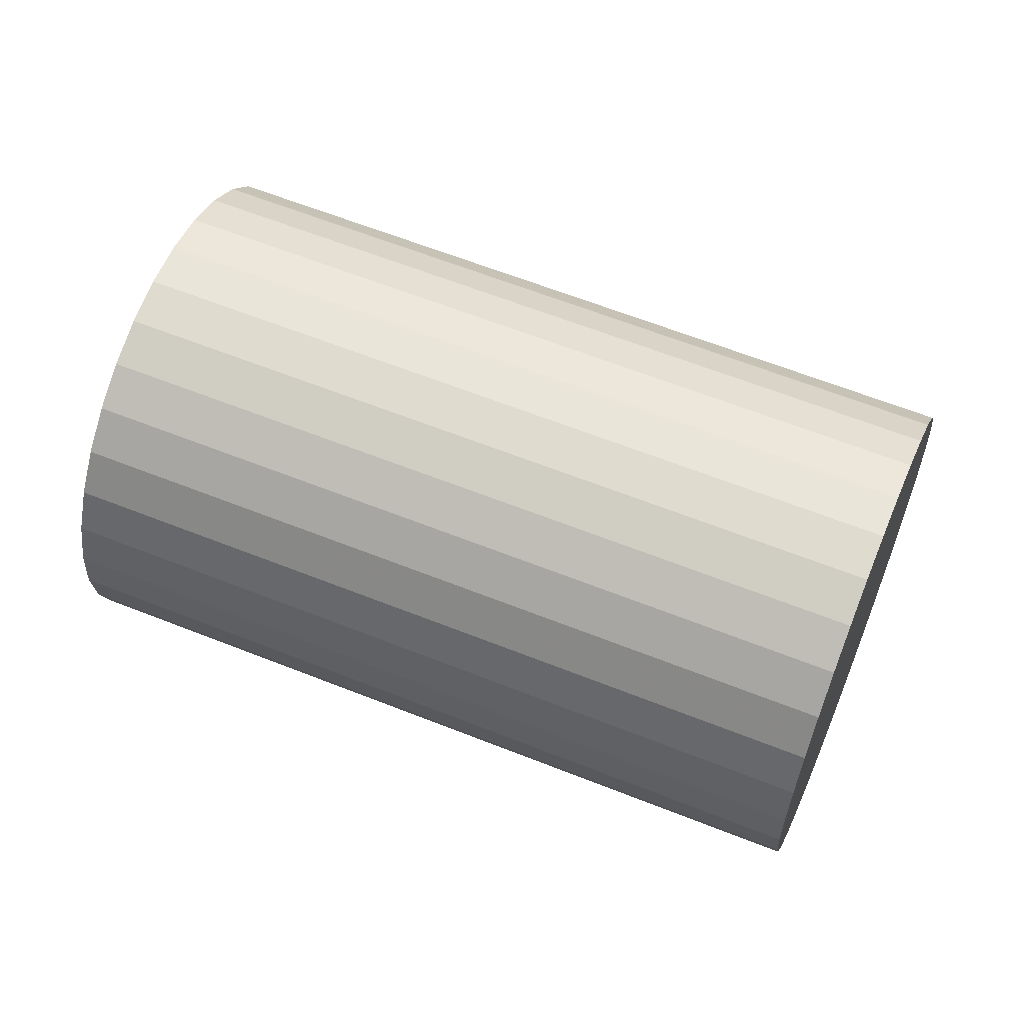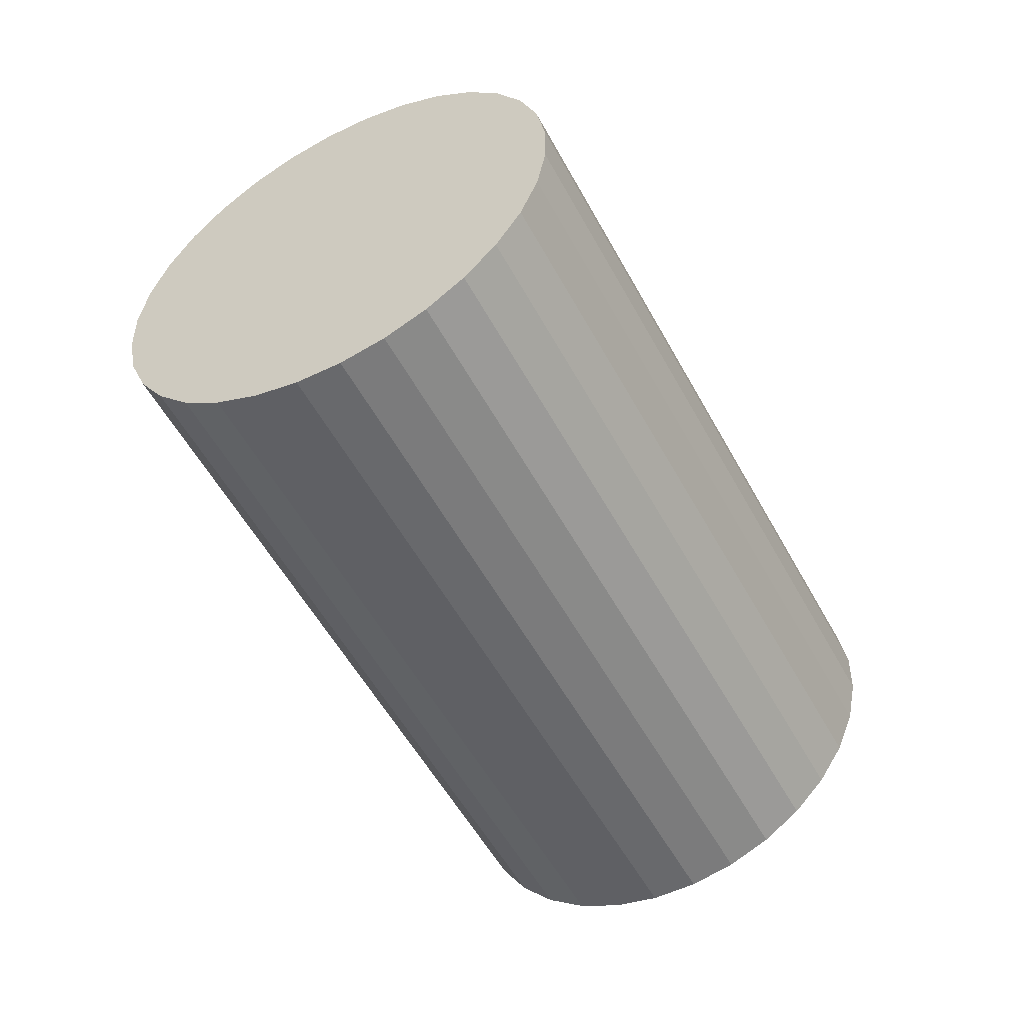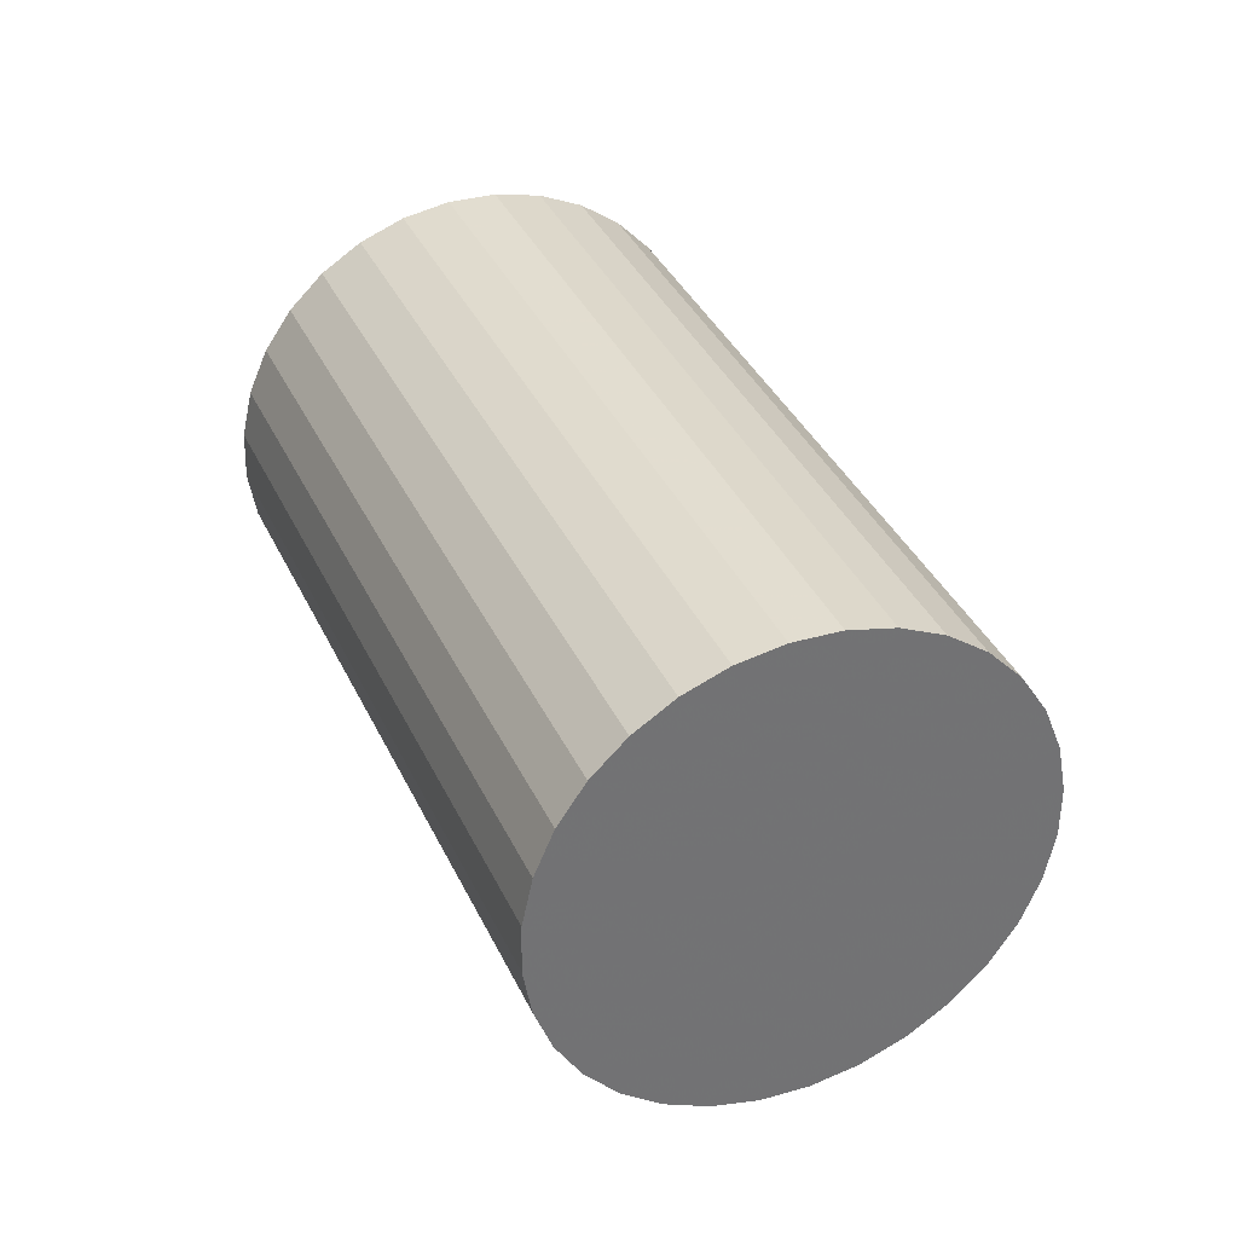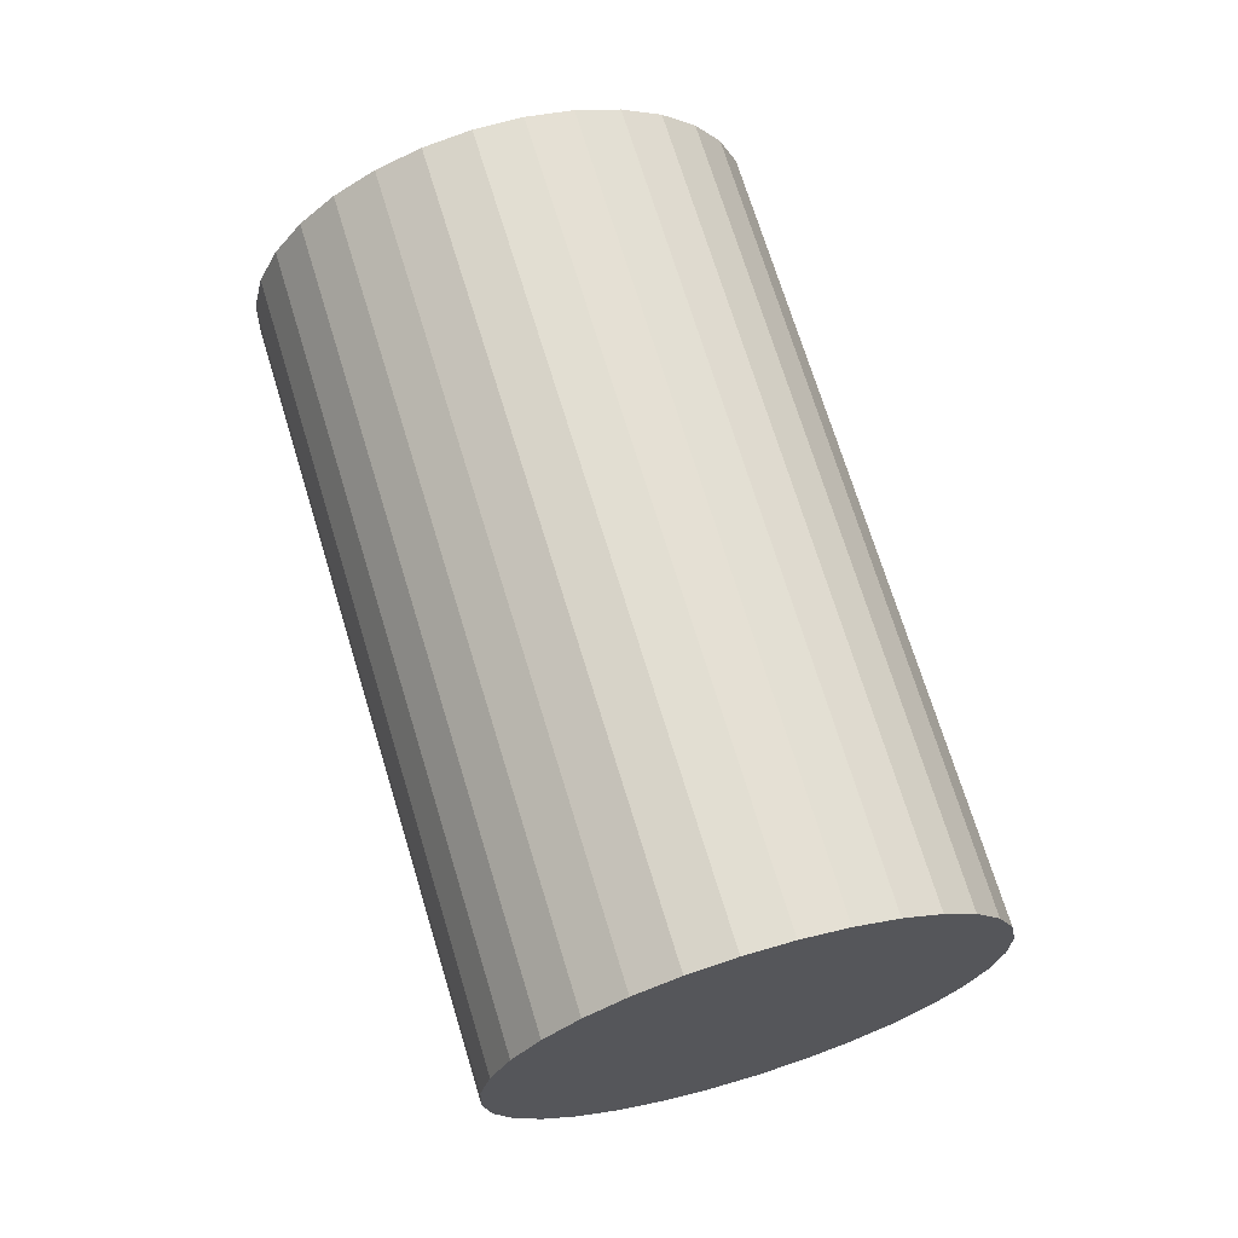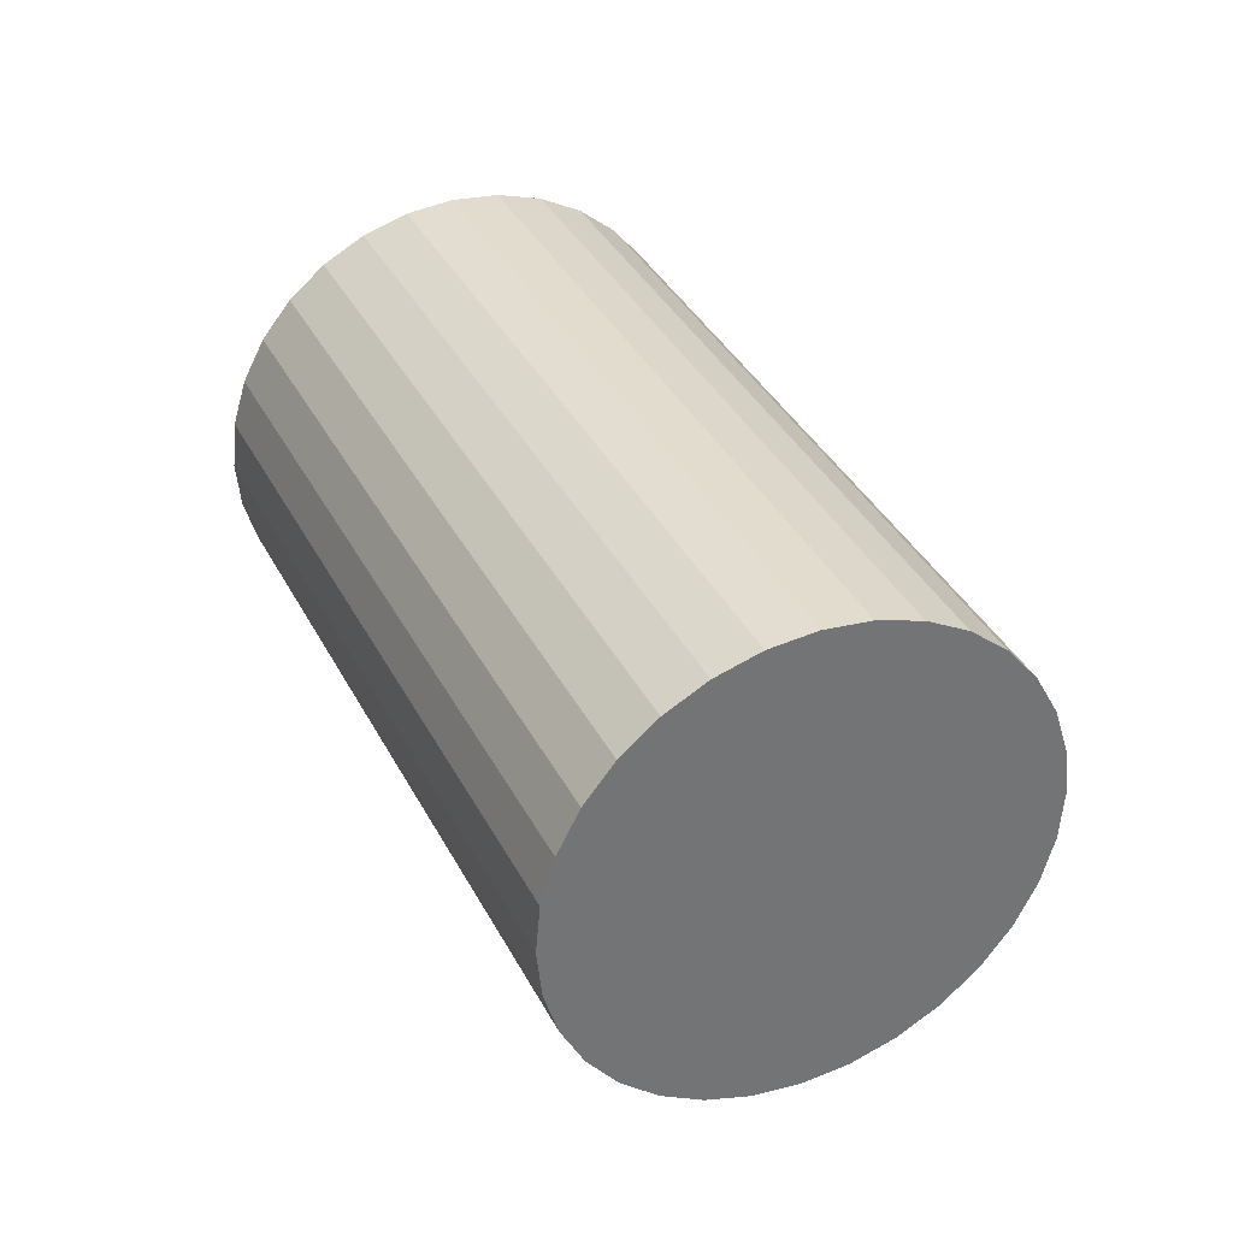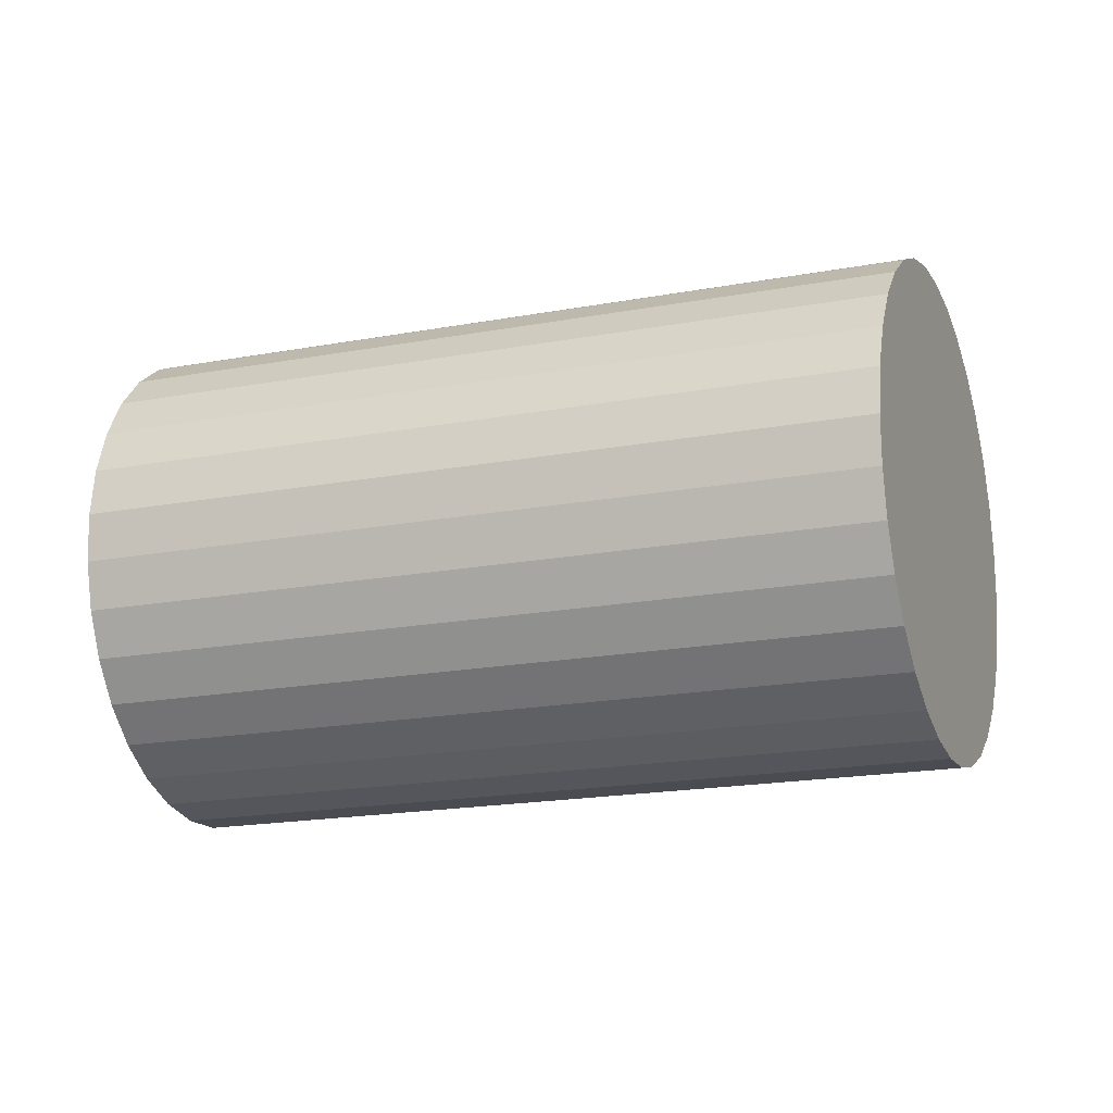
<metadata>
{"format":"obj","ext":"obj","renderer":"f3d","projection":"perspective","resolution":1024,"background":"white","views":[{"elev":75.3,"azim":-101.3,"up":"+Z"},{"elev":17.9,"azim":157.1,"up":"+Y"},{"elev":-29.0,"azim":-123.9,"up":"+Y"},{"elev":7.8,"azim":-112.3,"up":"+Y"},{"elev":-30.7,"azim":-128.1,"up":"+Y"},{"elev":-32.1,"azim":77.3,"up":"+Z"}]}
</metadata>
<code>
v -0.3069 -0.4753 0.05092
v -0.3757 -0.4679 -0.2941
v 0.2382 0.4828 -0.3959
v 0.3069 0.4753 -0.05092
v -0.4305 -0.4305 -0.2754
v 0.1833 0.5202 -0.3773
v -0.4807 -0.3948 -0.2442
v 0.1332 0.5559 -0.3461
v -0.5241 -0.3622 -0.2017
v 0.08979 0.5885 -0.3036
v -0.5592 -0.3339 -0.1495
v 0.0547 0.6167 -0.2513
v -0.5846 -0.3111 -0.08957
v 0.0293 0.6396 -0.1914
v -0.5993 -0.2946 -0.02425
v 0.01457 0.6561 -0.1261
v -0.6028 -0.285 0.04397
v 0.01108 0.6656 -0.05788
v -0.5949 -0.2828 0.1125
v 0.01896 0.6679 0.01061
v -0.576 -0.2879 0.1786
v 0.0379 0.6627 0.07673
v -0.5467 -0.3003 0.2398
v 0.06719 0.6504 0.1379
v -0.5082 -0.3194 0.2937
v 0.1057 0.6313 0.1919
v -0.462 -0.3444 0.3384
v 0.1519 0.6062 0.2365
v -0.4098 -0.3745 0.3719
v 0.2041 0.5761 0.2701
v -0.3536 -0.4085 0.3932
v 0.2602 0.5422 0.2913
v -0.2957 -0.4451 0.4013
v 0.3182 0.5056 0.2994
v -0.2382 -0.4828 0.3959
v 0.3757 0.4679 0.2941
v -0.1833 -0.5202 0.3773
v 0.4305 0.4305 0.2754
v -0.1332 -0.5559 0.3461
v 0.4807 0.3948 0.2442
v -0.08979 -0.5885 0.3036
v 0.5241 0.3622 0.2017
v -0.0547 -0.6167 0.2513
v 0.5592 0.3339 0.1495
v -0.0293 -0.6396 0.1914
v 0.5846 0.3111 0.08957
v -0.01457 -0.6561 0.1261
v 0.5993 0.2946 0.02425
v -0.01108 -0.6656 0.05788
v 0.6028 0.285 -0.04397
v -0.01896 -0.6679 -0.01061
v 0.5949 0.2828 -0.1125
v -0.0379 -0.6627 -0.07673
v 0.576 0.2879 -0.1786
v -0.06719 -0.6504 -0.1379
v 0.5467 0.3003 -0.2398
v -0.1057 -0.6313 -0.1919
v 0.5082 0.3194 -0.2937
v -0.1519 -0.6062 -0.2365
v 0.462 0.3444 -0.3384
v -0.2041 -0.5761 -0.2701
v 0.4098 0.3745 -0.3719
v -0.2602 -0.5422 -0.2913
v 0.3536 0.4085 -0.3932
v -0.3182 -0.5056 -0.2994
v 0.2957 0.4451 -0.4013
f 2 1 5
f 2 5 3
f 3 5 6
f 3 6 4
f 5 1 7
f 5 7 6
f 6 7 8
f 6 8 4
f 7 1 9
f 7 9 8
f 8 9 10
f 8 10 4
f 9 1 11
f 9 11 10
f 10 11 12
f 10 12 4
f 11 1 13
f 11 13 12
f 12 13 14
f 12 14 4
f 13 1 15
f 13 15 14
f 14 15 16
f 14 16 4
f 15 1 17
f 15 17 16
f 16 17 18
f 16 18 4
f 17 1 19
f 17 19 18
f 18 19 20
f 18 20 4
f 19 1 21
f 19 21 20
f 20 21 22
f 20 22 4
f 21 1 23
f 21 23 22
f 22 23 24
f 22 24 4
f 23 1 25
f 23 25 24
f 24 25 26
f 24 26 4
f 25 1 27
f 25 27 26
f 26 27 28
f 26 28 4
f 27 1 29
f 27 29 28
f 28 29 30
f 28 30 4
f 29 1 31
f 29 31 30
f 30 31 32
f 30 32 4
f 31 1 33
f 31 33 32
f 32 33 34
f 32 34 4
f 33 1 35
f 33 35 34
f 34 35 36
f 34 36 4
f 35 1 37
f 35 37 36
f 36 37 38
f 36 38 4
f 37 1 39
f 37 39 38
f 38 39 40
f 38 40 4
f 39 1 41
f 39 41 40
f 40 41 42
f 40 42 4
f 41 1 43
f 41 43 42
f 42 43 44
f 42 44 4
f 43 1 45
f 43 45 44
f 44 45 46
f 44 46 4
f 45 1 47
f 45 47 46
f 46 47 48
f 46 48 4
f 47 1 49
f 47 49 48
f 48 49 50
f 48 50 4
f 49 1 51
f 49 51 50
f 50 51 52
f 50 52 4
f 51 1 53
f 51 53 52
f 52 53 54
f 52 54 4
f 53 1 55
f 53 55 54
f 54 55 56
f 54 56 4
f 55 1 57
f 55 57 56
f 56 57 58
f 56 58 4
f 57 1 59
f 57 59 58
f 58 59 60
f 58 60 4
f 59 1 61
f 59 61 60
f 60 61 62
f 60 62 4
f 61 1 63
f 61 63 62
f 62 63 64
f 62 64 4
f 63 1 65
f 63 65 64
f 64 65 66
f 64 66 4
f 65 1 2
f 65 2 66
f 66 2 3
f 66 3 4

</code>
